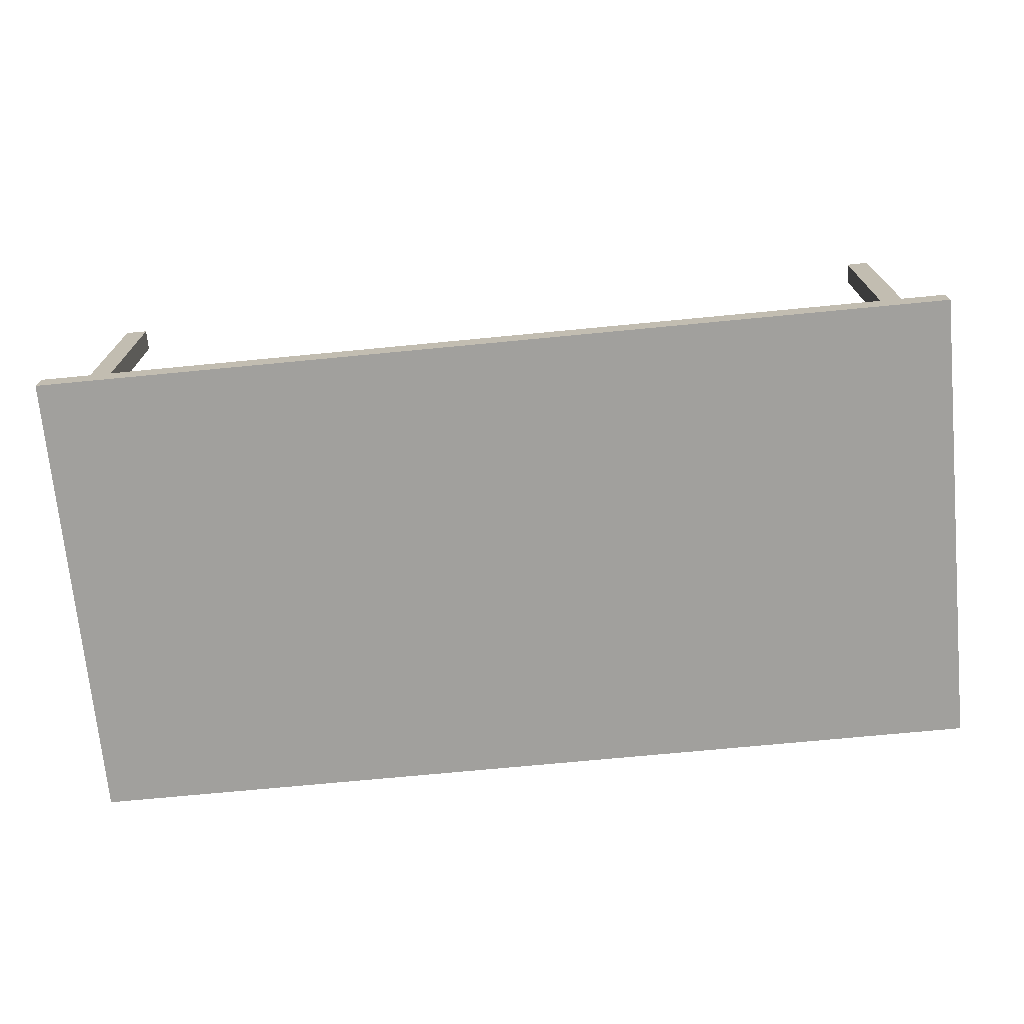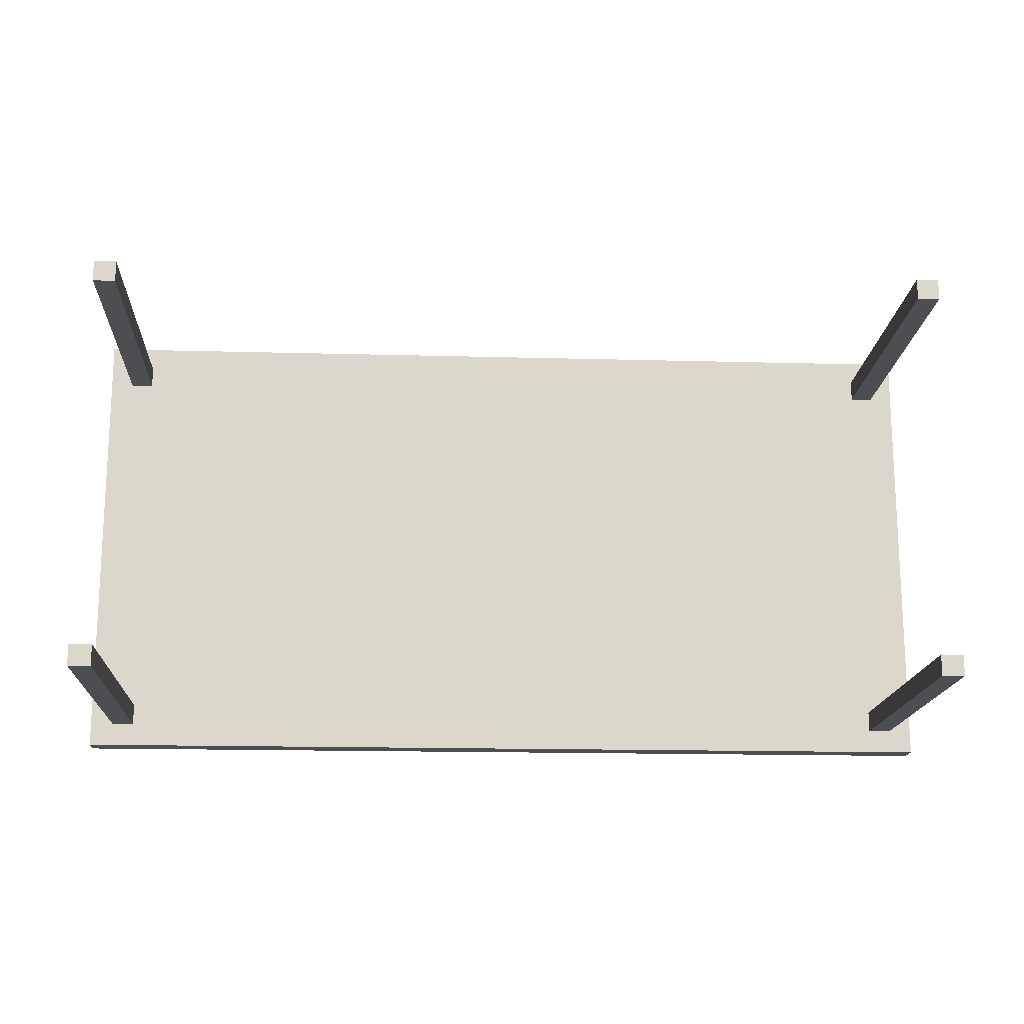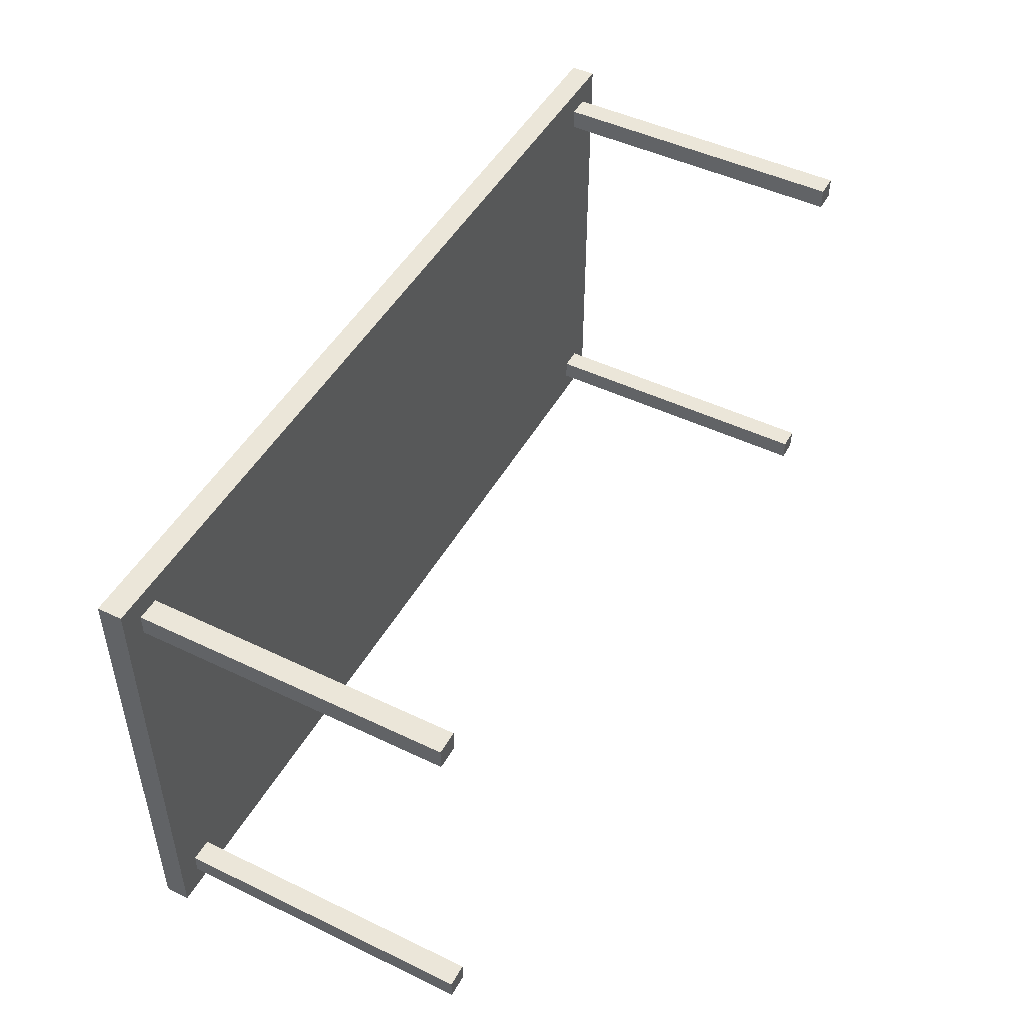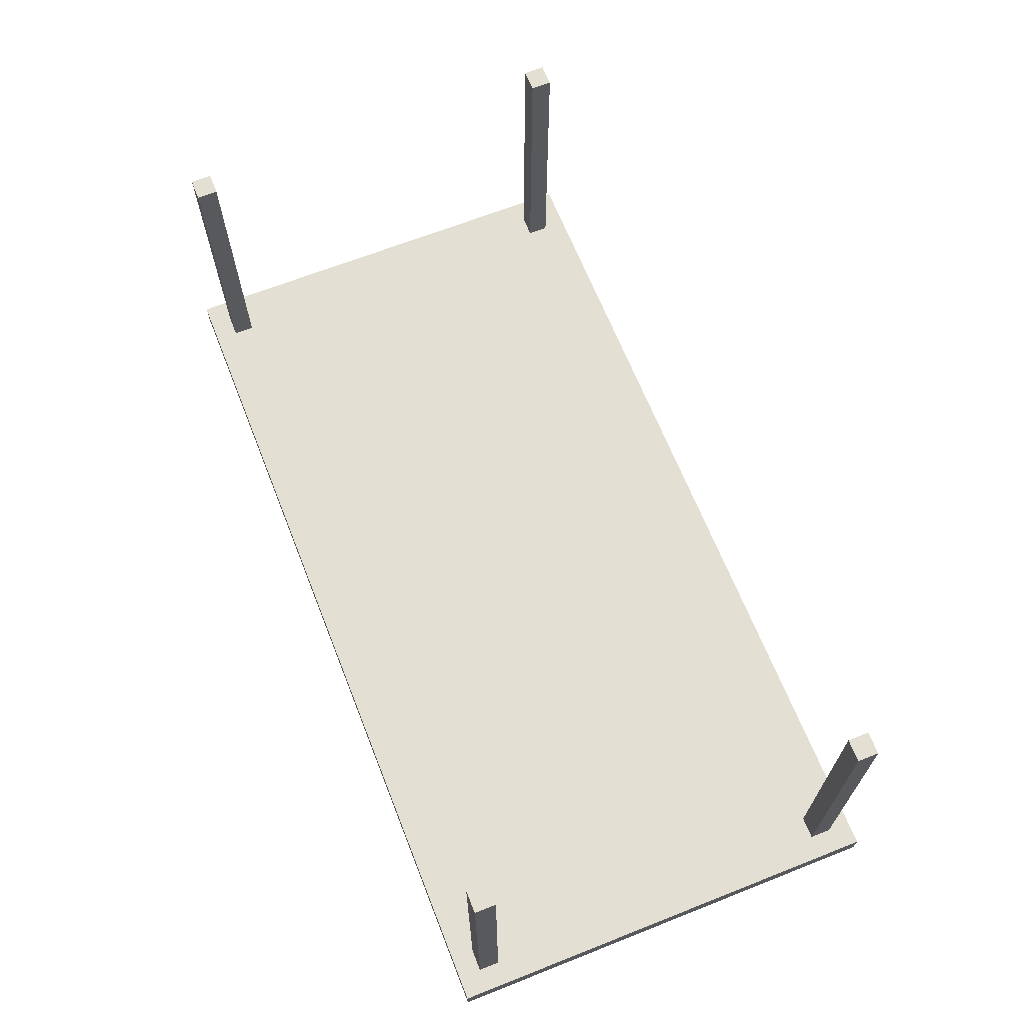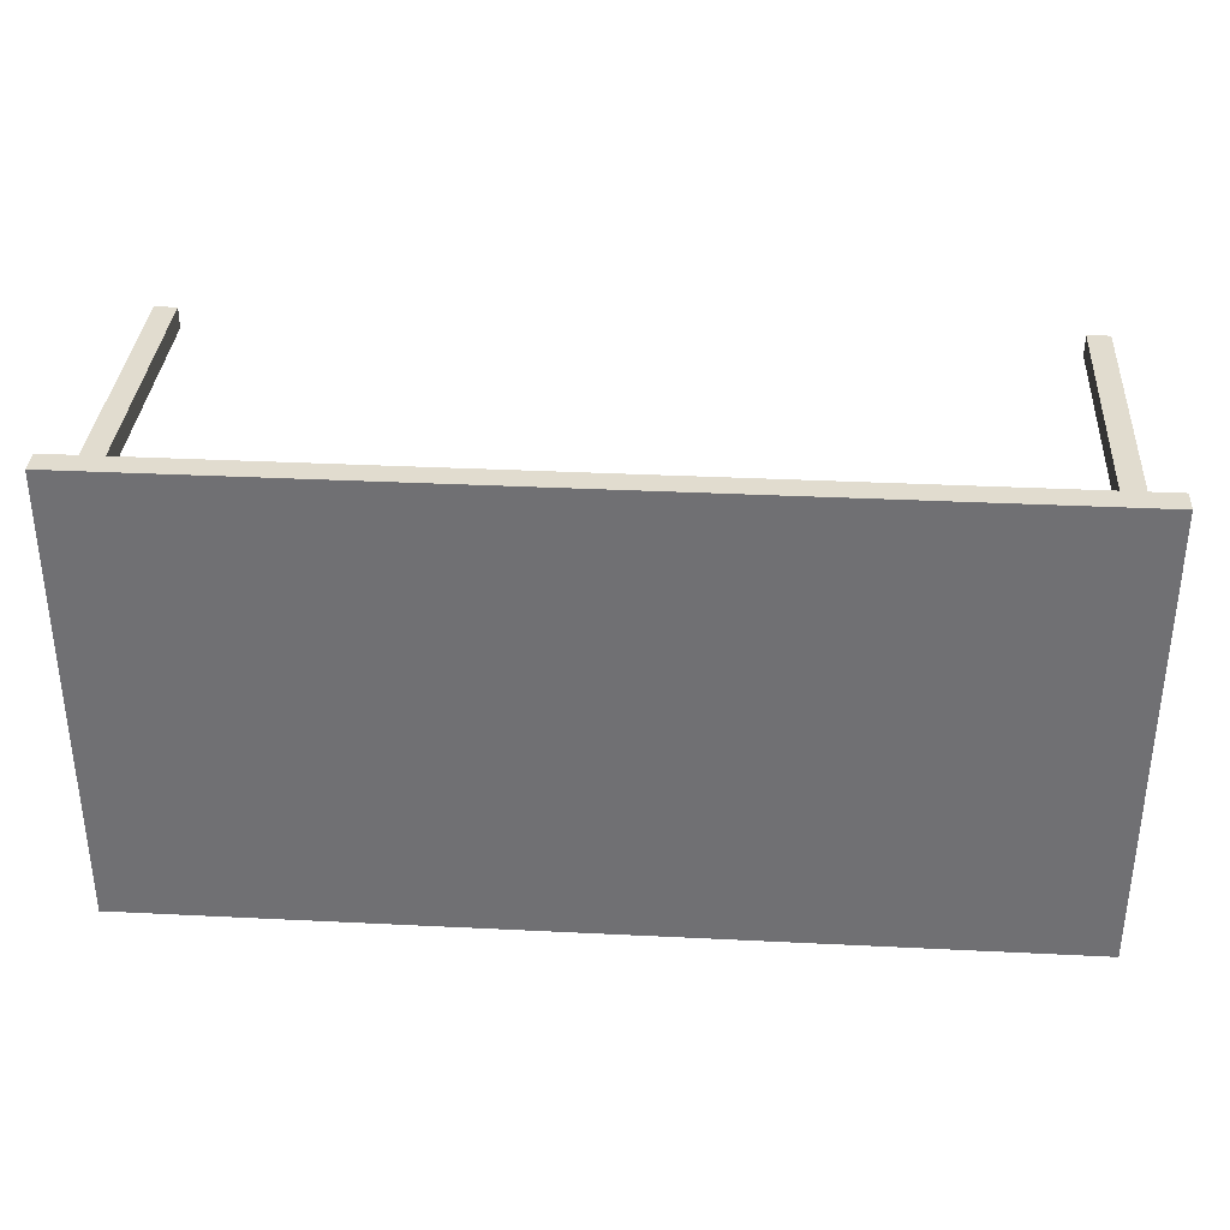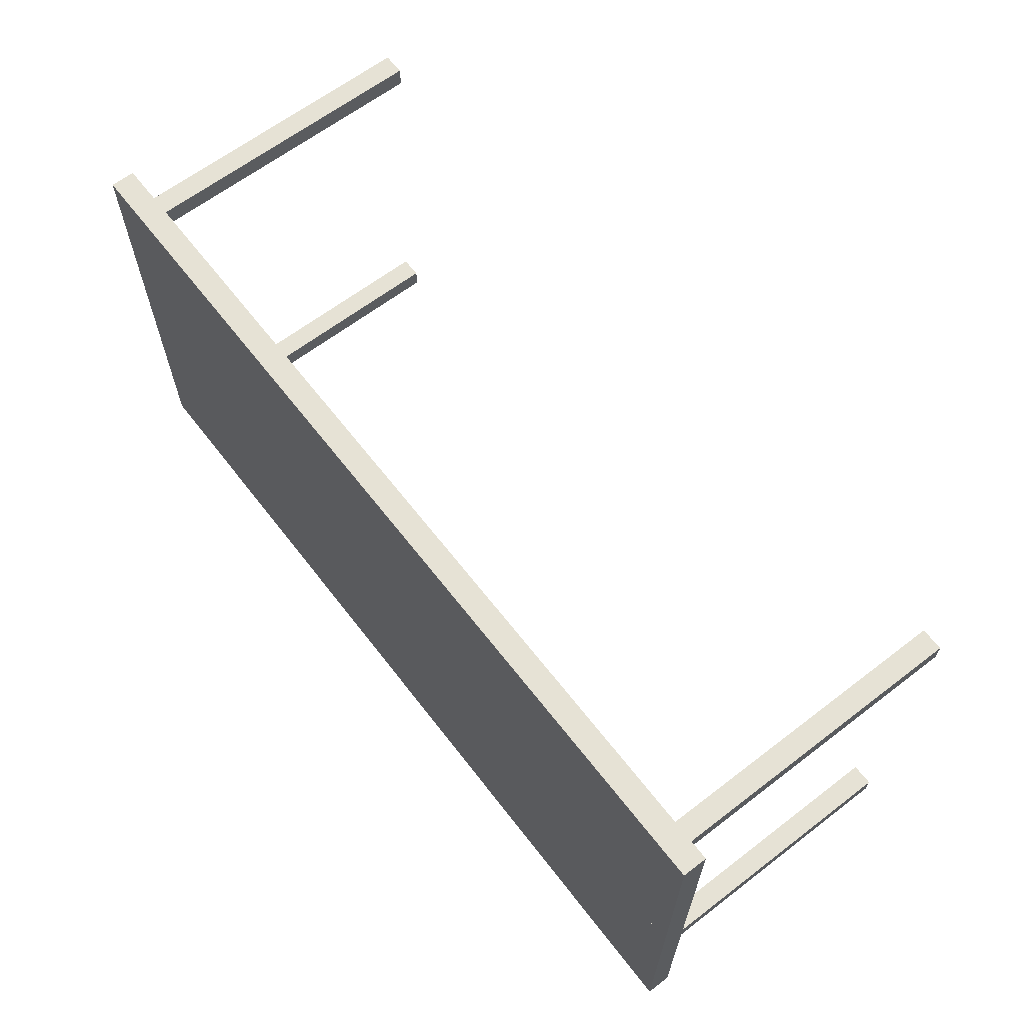
<metadata>
{"format":"obj","ext":"obj","renderer":"f3d","projection":"perspective","resolution":1024,"background":"white","views":[{"elev":-71.7,"azim":-174.5,"up":"+Z"},{"elev":-16.6,"azim":-3.2,"up":"+Y"},{"elev":47.9,"azim":-61.7,"up":"+Y"},{"elev":66.5,"azim":68.4,"up":"+Z"},{"elev":34.5,"azim":-176.2,"up":"+Y"},{"elev":64.0,"azim":-127.7,"up":"+Y"}]}
</metadata>
<code>
o Table_Cube.279
v 4.974 2.531 -3.333
v 4.974 2.531 -3.6
v 4.718 2.531 -3.6
v 4.718 2.531 -3.333
v 4.974 2.275 -3.6
v 4.974 2.275 -3.333
v 4.718 2.275 -3.333
v 4.718 2.275 -3.6
v 4.475 2.531 -3.333
v 4.475 2.531 -3.6
v 4.475 2.275 -3.6
v 4.475 2.275 -3.333
v 4.974 2.044 -3.6
v 4.974 2.044 -3.333
v 4.718 2.044 -3.333
v 4.718 2.044 -3.6
v 4.475 2.044 -3.333
v 4.475 2.044 -3.6
v 4.718 2.275 -0
v 4.475 2.275 -0
v 4.718 2.044 -0
v 4.475 2.044 -0
v 0 2.531 -3.333
v 0 2.531 -3.6
v -4.974 2.531 -3.333
v -4.974 2.531 -3.6
v -4.718 2.531 -3.6
v -4.718 2.531 -3.333
v 0 2.275 -3.333
v 0 2.275 -3.6
v -4.974 2.275 -3.6
v -4.974 2.275 -3.333
v -4.718 2.275 -3.333
v -4.718 2.275 -3.6
v -4.475 2.531 -3.333
v -4.475 2.531 -3.6
v -4.475 2.275 -3.6
v -4.475 2.275 -3.333
v 0 2.044 -3.6
v -4.974 2.044 -3.6
v -4.974 2.044 -3.333
v -4.718 2.044 -3.333
v -4.718 2.044 -3.6
v 0 2.044 -3.333
v -4.475 2.044 -3.333
v -4.475 2.044 -3.6
v -4.718 2.275 -1e-06
v -4.475 2.275 -1e-06
v -4.718 2.044 -1e-06
v -4.475 2.044 -1e-06
v 4.974 0 -3.333
v 4.974 -2.531 -3.333
v 4.974 0 -3.6
v 4.974 -2.531 -3.6
v 4.718 0 -3.6
v 4.718 -2.531 -3.6
v 4.718 0 -3.333
v 4.718 -2.531 -3.333
v 4.974 -2.275 -3.6
v 4.974 -2.275 -3.333
v 4.718 -2.275 -3.333
v 4.718 -2.275 -3.6
v 4.475 0 -3.6
v 4.475 -2.531 -3.333
v 4.475 -2.531 -3.6
v 4.475 0 -3.333
v 4.475 -2.275 -3.6
v 4.475 -2.275 -3.333
v 4.974 -2.044 -3.6
v 4.974 -2.044 -3.333
v 4.718 -2.044 -3.333
v 4.718 -2.044 -3.6
v 4.475 -2.044 -3.333
v 4.475 -2.044 -3.6
v 4.718 -2.275 -1e-06
v 4.475 -2.275 -1e-06
v 4.718 -2.044 -1e-06
v 4.475 -2.044 -1e-06
v 0 0 -3.333
v 0 -2.531 -3.333
v 0 0 -3.6
v 0 -2.531 -3.6
v -4.974 0 -3.333
v -4.974 -2.531 -3.333
v -4.974 0 -3.6
v -4.974 -2.531 -3.6
v -4.718 0 -3.6
v -4.718 -2.531 -3.6
v -4.718 0 -3.333
v -4.718 -2.531 -3.333
v 0 -2.275 -3.333
v 0 -2.275 -3.6
v -4.974 -2.275 -3.6
v -4.974 -2.275 -3.333
v -4.718 -2.275 -3.333
v -4.718 -2.275 -3.6
v -4.475 0 -3.6
v -4.475 -2.531 -3.333
v -4.475 -2.531 -3.6
v -4.475 0 -3.333
v -4.475 -2.275 -3.6
v -4.475 -2.275 -3.333
v 0 -2.044 -3.6
v -4.974 -2.044 -3.6
v -4.974 -2.044 -3.333
v -4.718 -2.044 -3.333
v -4.718 -2.044 -3.6
v 0 -2.044 -3.333
v -4.475 -2.044 -3.333
v -4.475 -2.044 -3.6
v -4.718 -2.275 -1e-06
v -4.475 -2.275 -1e-06
v -4.718 -2.044 -1e-06
v -4.475 -2.044 -1e-06
f 8 3 2 5
f 5 2 1 6
f 12 9 23 29
f 10 24 23 9
f 2 3 4 1
f 6 1 4 7
f 11 10 3 8
f 18 11 8 16
f 14 6 7 15
f 17 12 29 44
f 13 5 6 14
f 16 8 5 13
f 12 17 22 20
f 39 30 11 18
f 30 24 10 11
f 3 10 9 4
f 7 4 9 12
f 81 39 18 63
f 57 15 17 66
f 55 16 13 53
f 53 13 14 51
f 66 17 44 79
f 51 14 15 57
f 63 18 16 55
f 21 19 20 22
f 7 12 20 19
f 17 15 21 22
f 15 7 19 21
f 29 30 24 23
f 34 31 26 27
f 31 32 25 26
f 38 29 23 35
f 36 35 23 24
f 26 25 28 27
f 32 33 28 25
f 37 34 27 36
f 46 43 34 37
f 41 42 33 32
f 45 44 29 38
f 40 41 32 31
f 43 40 31 34
f 44 39 30 29
f 38 48 50 45
f 39 46 37 30
f 30 37 36 24
f 27 28 35 36
f 33 38 35 28
f 81 97 46 39
f 89 100 45 42
f 79 81 39 44
f 87 85 40 43
f 85 83 41 40
f 100 79 44 45
f 83 89 42 41
f 97 87 43 46
f 49 50 48 47
f 33 47 48 38
f 45 50 49 42
f 42 49 47 33
f 62 59 54 56
f 59 60 52 54
f 68 91 80 64
f 55 57 51 53
f 65 64 80 82
f 54 52 58 56
f 63 66 57 55
f 60 61 58 52
f 67 62 56 65
f 74 72 62 67
f 70 71 61 60
f 73 108 91 68
f 69 70 60 59
f 72 69 59 62
f 68 76 78 73
f 103 74 67 92
f 92 67 65 82
f 81 79 66 63
f 56 58 64 65
f 61 68 64 58
f 81 63 74 103
f 57 66 73 71
f 55 53 69 72
f 53 51 70 69
f 66 79 108 73
f 51 57 71 70
f 63 55 72 74
f 77 78 76 75
f 61 75 76 68
f 73 78 77 71
f 71 77 75 61
f 91 80 82 92
f 96 88 86 93
f 93 86 84 94
f 102 98 80 91
f 87 85 83 89
f 99 82 80 98
f 86 88 90 84
f 97 87 89 100
f 94 84 90 95
f 101 99 88 96
f 110 101 96 107
f 105 94 95 106
f 109 102 91 108
f 104 93 94 105
f 107 96 93 104
f 108 91 92 103
f 102 109 114 112
f 103 92 101 110
f 92 82 99 101
f 81 97 100 79
f 88 99 98 90
f 95 90 98 102
f 81 103 110 97
f 89 106 109 100
f 79 108 103 81
f 87 107 104 85
f 85 104 105 83
f 100 109 108 79
f 83 105 106 89
f 97 110 107 87
f 113 111 112 114
f 95 102 112 111
f 109 106 113 114
f 106 95 111 113

</code>
